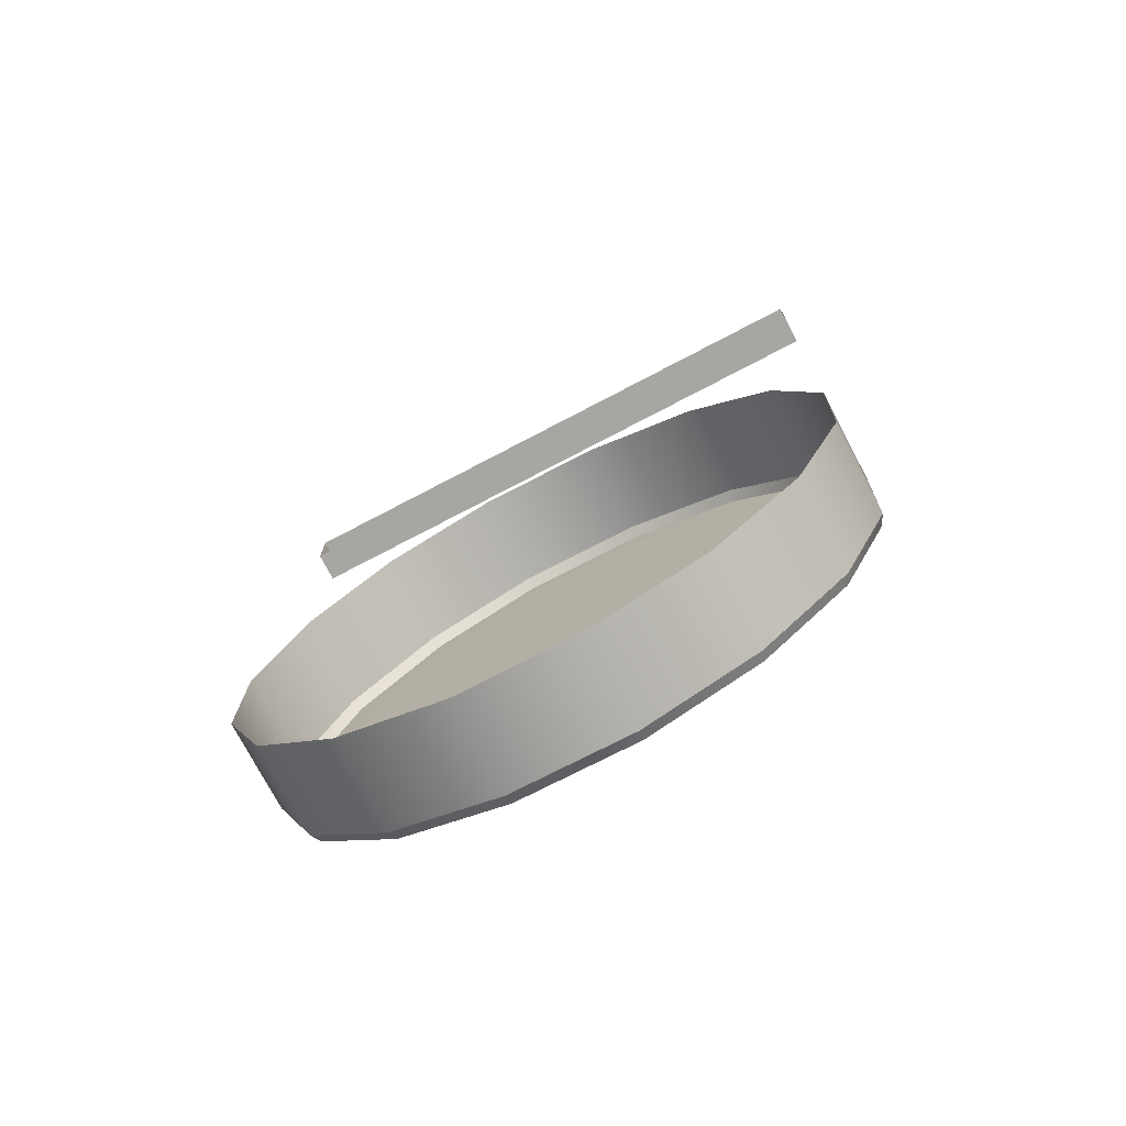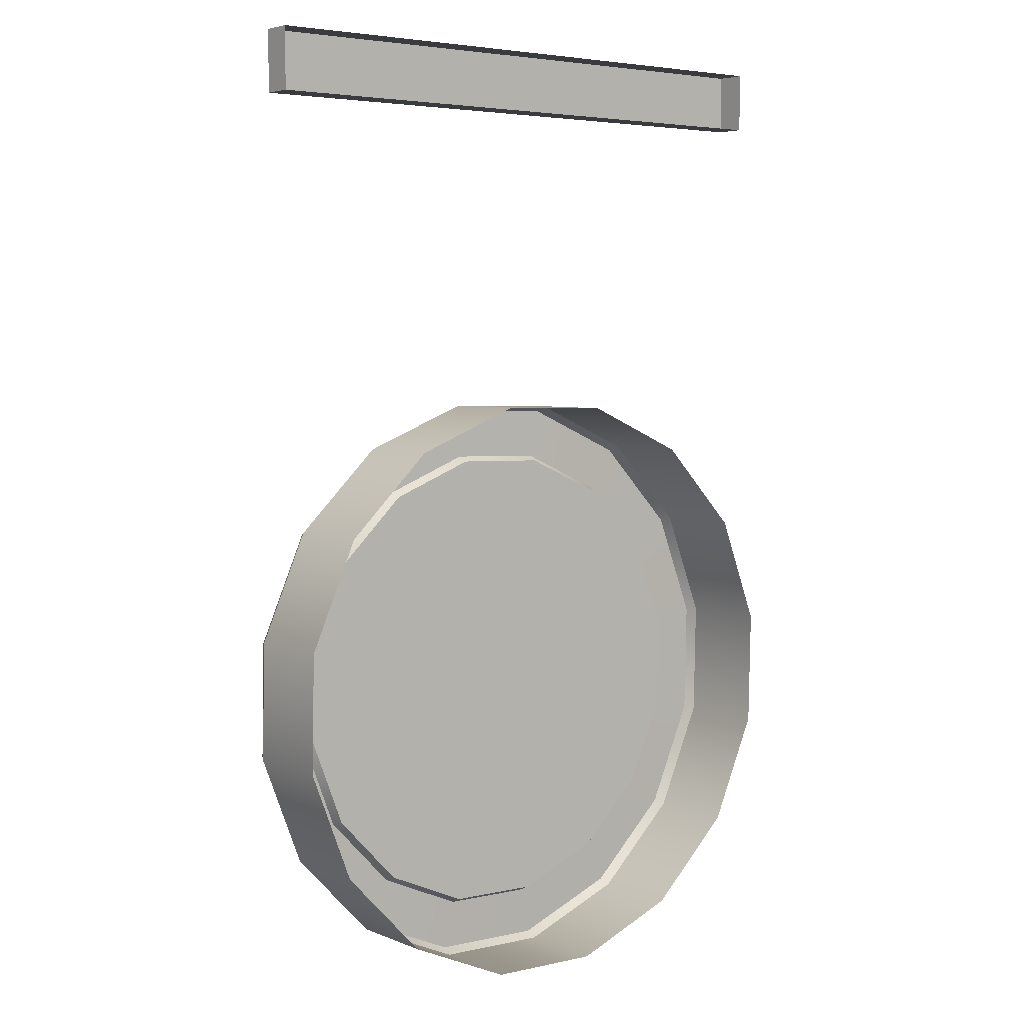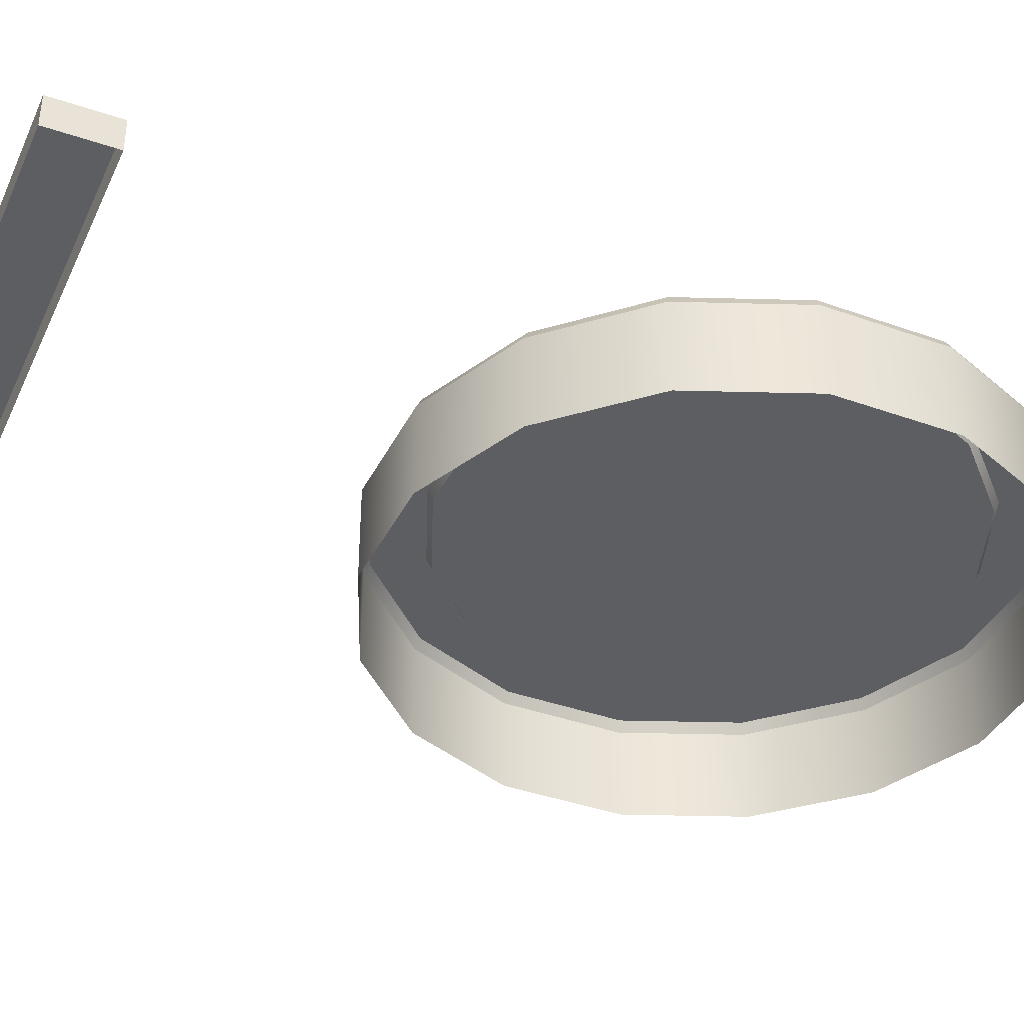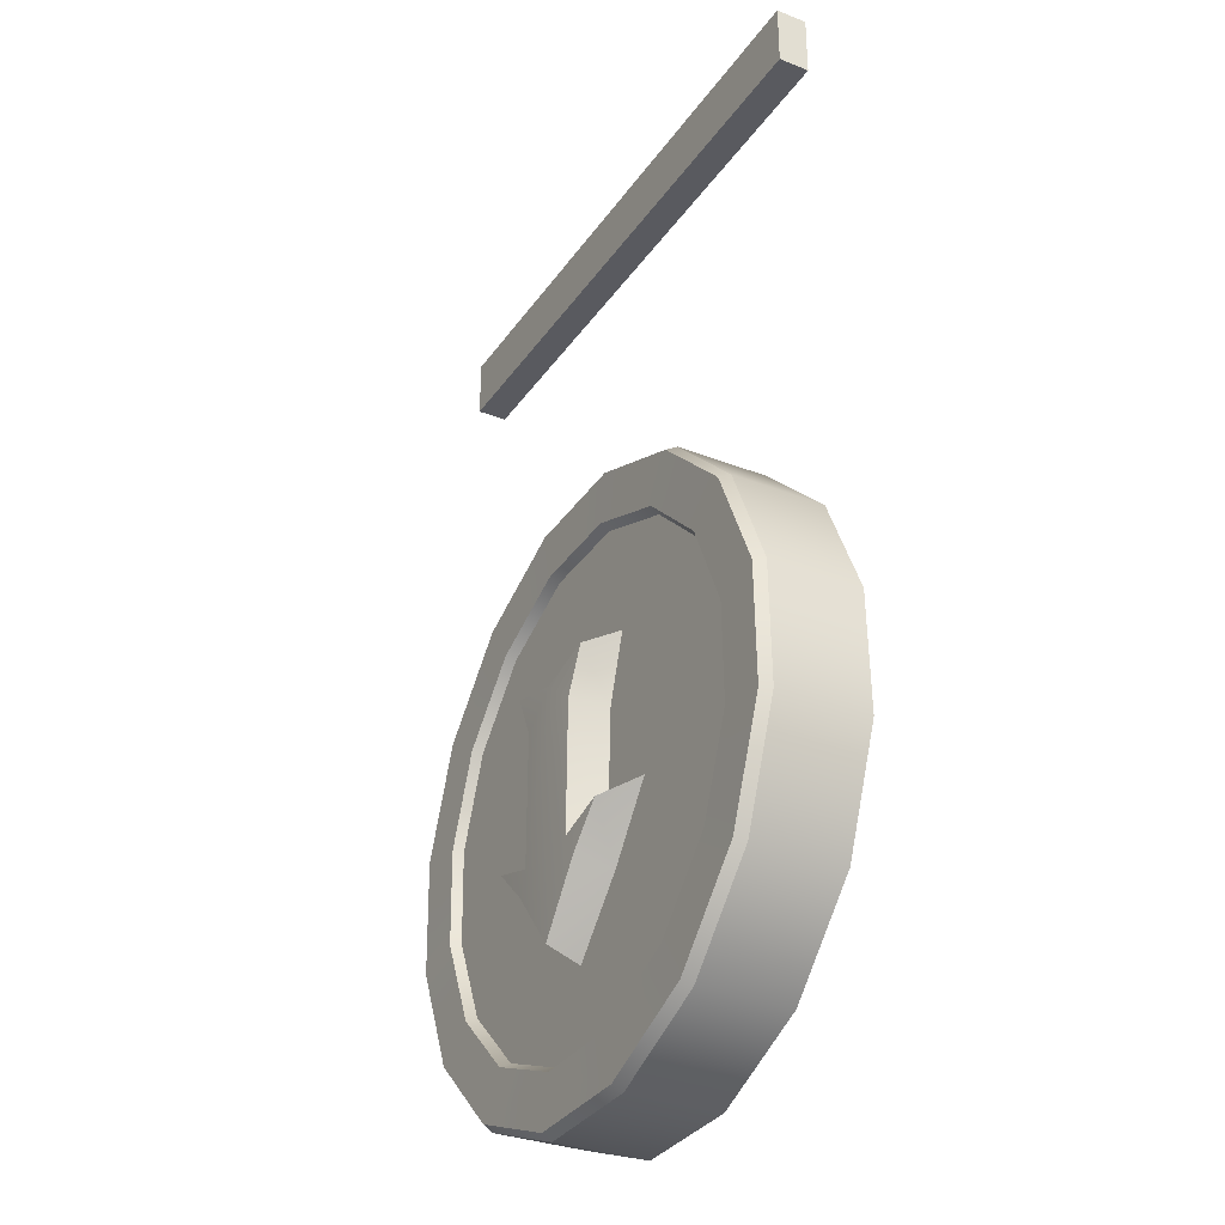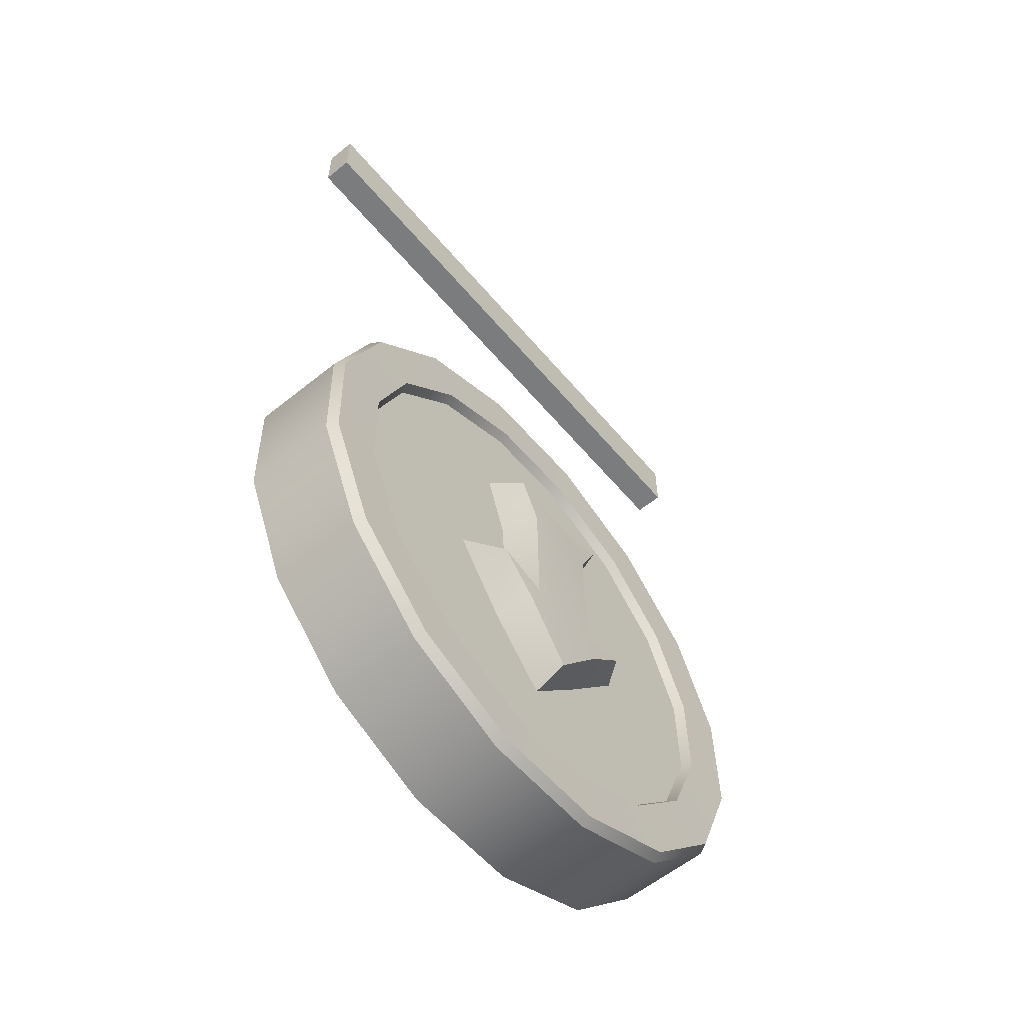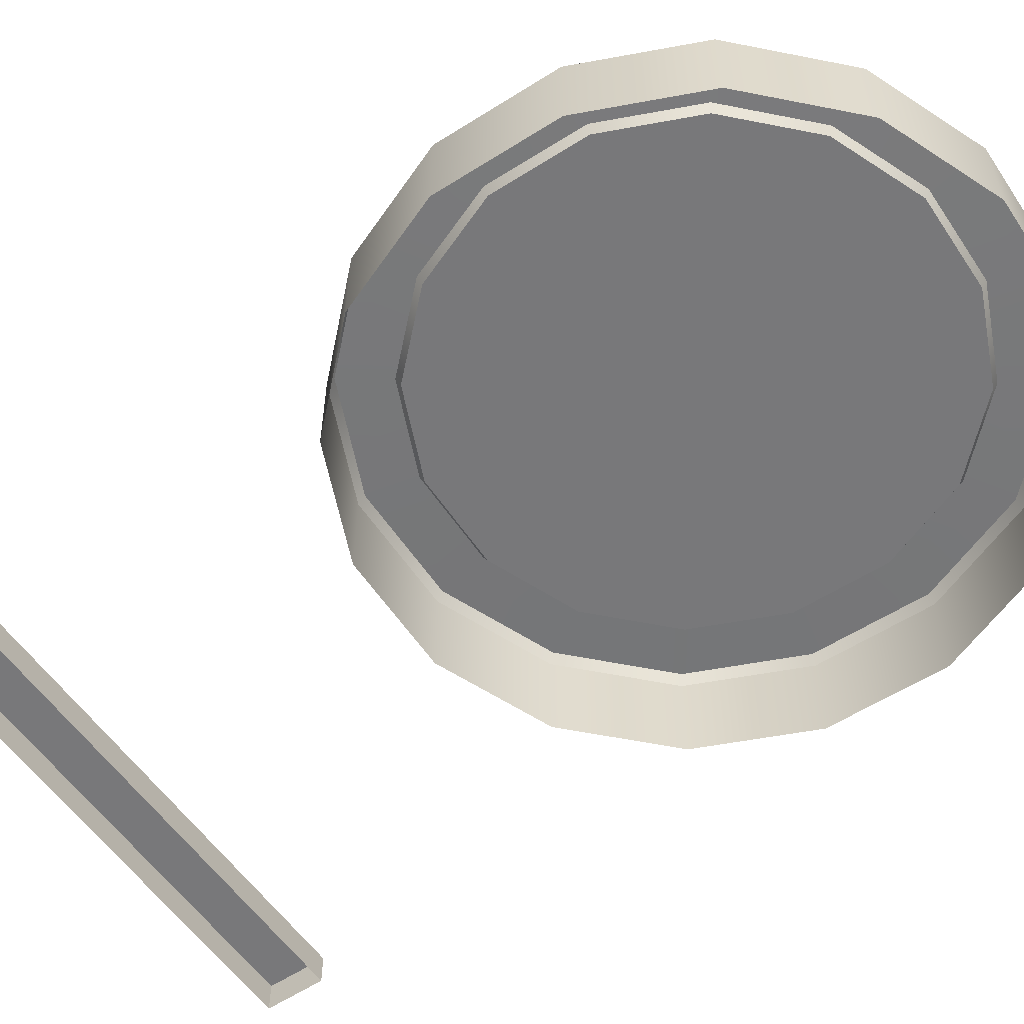
<metadata>
{"format":"obj","ext":"obj","renderer":"f3d","projection":"perspective","resolution":1024,"background":"white","views":[{"elev":-74.3,"azim":-152.3,"up":"+Y"},{"elev":4.7,"azim":141.5,"up":"+Y"},{"elev":-38.6,"azim":-113.1,"up":"+Z"},{"elev":-31.9,"azim":61.0,"up":"+Y"},{"elev":-58.6,"azim":-50.2,"up":"+Y"},{"elev":-57.5,"azim":-55.4,"up":"+Z"}]}
</metadata>
<code>
o Circle
v -0.5736 0.8192 0
v -0.8434 0.5373 0
v -0.9848 0.1736 0
v -0.9763 -0.2164 -0
v -0.8192 -0.5736 -0
v -0.5373 -0.8434 -0
v -0.1736 -0.9848 -0
v 0.2164 -0.9763 -0
v 0.5736 -0.8192 -0
v 0.8434 -0.5373 -0
v 0.9848 -0.1736 -0
v 0.9763 0.2164 0
v 0.8192 0.5736 0
v 0.5373 0.8434 0
v 0.1736 0.9848 0
v -0.2164 0.9763 0
v -0.4589 0.6553 0
v -0.6747 0.4298 0
v -0.7878 0.1389 0
v -0.781 -0.1732 -0
v -0.6553 -0.4589 -0
v -0.4298 -0.6747 -0
v -0.1389 -0.7878 -0
v 0.1732 -0.781 -0
v 0.4589 -0.6553 -0
v 0.6747 -0.4298 -0
v 0.7878 -0.1389 -0
v 0.781 0.1732 0
v 0.6553 0.4589 0
v 0.4298 0.6747 0
v 0.1389 0.7878 0
v -0.1732 0.781 0
v -0.5629 0.8039 0.03336
v -0.8277 0.5273 0.03336
v -0.9664 0.1704 0.03336
v -0.9581 -0.2124 0.03336
v -0.8039 -0.5629 0.03336
v -0.5273 -0.8277 0.03336
v -0.1704 -0.9664 0.03336
v 0.2124 -0.9581 0.03336
v 0.5629 -0.8039 0.03336
v 0.8277 -0.5273 0.03336
v 0.9664 -0.1704 0.03336
v 0.9581 0.2124 0.03336
v 0.8039 0.5629 0.03336
v 0.5273 0.8277 0.03336
v 0.1704 0.9664 0.03336
v -0.2124 0.9581 0.03336
v -0.4683 0.6688 0.03116
v -0.6886 0.4387 0.03116
v -0.804 0.1418 0.03116
v -0.7971 -0.1767 0.03116
v -0.6688 -0.4683 0.03116
v -0.4387 -0.6886 0.03116
v -0.1418 -0.804 0.03116
v 0.1767 -0.7971 0.03116
v 0.4683 -0.6688 0.03116
v 0.6886 -0.4387 0.03116
v 0.804 -0.1418 0.03116
v 0.7971 0.1767 0.03116
v 0.6688 0.4683 0.03116
v 0.4387 0.6886 0.03116
v 0.1418 0.804 0.03116
v -0.1767 0.7971 0.03116
v -0.3693 -0.1358 0.01882
v -0.189 -0.3362 0.006959
v -0.1562 -0.3059 0.1205
v -0.1487 -0.1923 0.008862
v -0.1596 0.1836 0.006663
v -0.2425 0.3868 0.01467
v 0 0.3414 0.007393
v 0.3693 -0.1358 0.01882
v 0.189 -0.3362 0.006959
v 0 -0.5458 0.01033
v 0.1487 -0.1923 0.008862
v 0.1596 0.1836 0.006663
v 0.2425 0.3868 0.01467
v -0.2783 -0.1853 0.121
v -0.1187 -0.2345 0.1241
v -0.1206 0.1987 0.1211
v -0.1876 0.3435 0.1193
v 0 0.2954 0.1214
v 0.2783 -0.1853 0.121
v 0.1562 -0.3059 0.1205
v 0 -0.5054 0.118
v 0.1187 -0.2345 0.1241
v 0.1206 0.1987 0.1211
v 0.1876 0.3435 0.1193
v 0 0.2018 0.125
v 0 -0.2399 0.125
v -0 -0 -0
v -0.5736 0.8192 -0.3
v -0.8434 0.5373 -0.3
v -0.9848 0.1736 -0.3
v -0.9763 -0.2164 -0.3
v -0.8192 -0.5736 -0.3
v -0.5373 -0.8434 -0.3
v -0.1736 -0.9848 -0.3
v 0.2164 -0.9763 -0.3
v 0.5736 -0.8192 -0.3
v 0.8434 -0.5373 -0.3
v 0.9848 -0.1736 -0.3
v 0.9763 0.2164 -0.3
v 0.8192 0.5736 -0.3
v 0.5373 0.8434 -0.3
v 0.1736 0.9848 -0.3
v -0.2164 0.9763 -0.3
v -1 2 -0.1
v 1 2 -0.1
v -1 2.2 -0.1
v 1 2.2 -0.1
v -1 2.2 -0.2
v -1 2 -0.2
v 1 2 -0.2
v 1 2.2 -0.2
v -0.8434 0.5373 0
v -0.5736 0.8192 0
v -0.9848 0.1736 0
v -0.9763 -0.2164 -0
v -0.8192 -0.5736 -0
v -0.5373 -0.8434 -0
v -0.1736 -0.9848 -0
v 0.2164 -0.9763 -0
v 0.5736 -0.8192 -0
v 0.8434 -0.5373 -0
v 0.9848 -0.1736 -0
v 0.9763 0.2164 0
v 0.8192 0.5736 0
v 0.5373 0.8434 0
v 0.1736 0.9848 0
v -0.2164 0.9763 0
v -0.6747 0.4298 0
v -0.4589 0.6553 0
v -0.7878 0.1389 0
v -0.781 -0.1732 -0
v -0.6553 -0.4589 -0
v -0.4298 -0.6747 -0
v -0.1389 -0.7878 -0
v 0.1732 -0.781 -0
v 0.4589 -0.6553 -0
v 0.6747 -0.4298 -0
v 0.7878 -0.1389 -0
v 0.781 0.1732 0
v 0.6553 0.4589 0
v 0.4298 0.6747 0
v 0.1389 0.7878 0
v -0.1732 0.781 0
v 0 0.2954 0.1214
v 0.1876 0.3435 0.1193
v 0.1876 0.3435 0.1193
v -0.8277 0.5273 0.03336
v -0.5629 0.8039 0.03336
v -0.9664 0.1704 0.03336
v -0.9581 -0.2124 0.03336
v -0.8039 -0.5629 0.03336
v -0.5273 -0.8277 0.03336
v -0.1704 -0.9664 0.03336
v 0.2124 -0.9581 0.03336
v 0.5629 -0.8039 0.03336
v 0.8277 -0.5273 0.03336
v 0.9664 -0.1704 0.03336
v 0.9581 0.2124 0.03336
v 0.8039 0.5629 0.03336
v 0.5273 0.8277 0.03336
v 0.1704 0.9664 0.03336
v -0.2124 0.9581 0.03336
v -0.6886 0.4387 0.03116
v -0.4683 0.6688 0.03116
v -0.804 0.1418 0.03116
v -0.7971 -0.1767 0.03116
v -0.6688 -0.4683 0.03116
v -0.4387 -0.6886 0.03116
v -0.1418 -0.804 0.03116
v 0.1767 -0.7971 0.03116
v 0.4683 -0.6688 0.03116
v 0.6886 -0.4387 0.03116
v 0.804 -0.1418 0.03116
v 0.7971 0.1767 0.03116
v 0.6688 0.4683 0.03116
v 0.4387 0.6886 0.03116
v 0.1418 0.804 0.03116
v -0.1767 0.7971 0.03116
v 0.2783 -0.1853 0.121
v 0.2783 -0.1853 0.121
v 0.1562 -0.3059 0.1205
v 0 -0.5054 0.118
v 0 -0.5054 0.118
v 0.1187 -0.2345 0.1241
v 0.1187 -0.2345 0.1241
v 0.1206 0.1987 0.1211
v -0.1876 0.3435 0.1193
v -0.1876 0.3435 0.1193
v -0.1206 0.1987 0.1211
v -0.1187 -0.2345 0.1241
v -0.1187 -0.2345 0.1241
v -0.2783 -0.1853 0.121
v -0.2783 -0.1853 0.121
v -0.1562 -0.3059 0.1205
v 0.1487 -0.1923 0.008862
v 0.2425 0.3868 0.01467
v 0 -0.5458 0.01033
v -0.3693 -0.1358 0.01882
v -0.2425 0.3868 0.01467
v 0.3693 -0.1358 0.01882
v -0.1487 -0.1923 0.008862
f 109 111 110
f 115 112 110
f 113 114 109
f 109 114 115
f 112 113 108
f 108 109 110
f 111 115 110
f 108 113 109
f 111 109 115
f 110 112 108
f 199 188 184
f 205 194 193
f 69 193 192
f 183 185 73
f 71 203 191
f 71 148 149
f 66 198 197
f 73 185 186
f 150 190 76
f 68 202 196
f 190 189 75
f 160 176 175
f 169 167 151
f 177 176 160
f 154 170 169
f 178 177 161
f 155 171 170
f 179 178 162
f 156 172 171
f 180 179 163
f 173 172 156
f 165 181 180
f 158 174 173
f 182 181 165
f 175 174 158
f 151 167 168
f 168 182 166
f 61 62 145
f 33 48 131
f 36 35 118
f 62 63 146
f 49 50 132
f 37 36 119
f 63 64 147
f 50 51 134
f 38 37 120
f 64 49 133
f 51 52 135
f 39 38 121
f 52 53 136
f 40 39 122
f 53 54 137
f 124 41 40
f 54 55 138
f 125 42 41
f 138 55 56
f 126 43 42
f 56 57 140
f 127 44 43
f 57 58 141
f 45 44 127
f 141 58 59
f 46 45 128
f 142 59 60
f 47 46 129
f 116 34 33
f 60 61 144
f 48 47 130
f 35 34 116
f 66 74 187
f 83 86 84
f 78 67 79
f 89 80 79
f 86 87 89
f 82 89 87
f 80 89 82
f 67 85 90
f 84 86 90
f 26 27 91
f 19 20 91
f 27 28 91
f 20 21 91
f 28 29 91
f 21 22 91
f 29 30 91
f 22 23 91
f 30 31 91
f 23 24 91
f 31 32 91
f 24 25 91
f 17 18 91
f 32 17 91
f 25 26 91
f 18 19 91
f 10 101 102
f 4 3 94
f 11 102 103
f 5 4 95
f 12 103 104
f 5 96 97
f 13 104 105
f 6 97 98
f 14 105 106
f 7 98 99
f 15 106 107
f 8 99 100
f 2 1 92
f 16 107 92
f 10 9 100
f 3 2 93
f 72 199 184
f 69 205 193
f 70 69 192
f 204 183 73
f 148 71 191
f 200 71 149
f 65 66 197
f 201 73 186
f 77 150 76
f 195 68 196
f 76 190 75
f 159 160 175
f 153 169 151
f 161 177 160
f 153 154 169
f 162 178 161
f 154 155 170
f 163 179 162
f 155 156 171
f 164 180 163
f 157 173 156
f 164 165 180
f 157 158 173
f 166 182 165
f 159 175 158
f 152 151 168
f 152 168 166
f 144 61 145
f 117 33 131
f 119 36 118
f 145 62 146
f 133 49 132
f 120 37 119
f 146 63 147
f 132 50 134
f 121 38 120
f 147 64 133
f 134 51 135
f 122 39 121
f 135 52 136
f 123 40 122
f 136 53 137
f 123 124 40
f 137 54 138
f 124 125 41
f 139 138 56
f 125 126 42
f 139 56 140
f 126 127 43
f 140 57 141
f 128 45 127
f 142 141 59
f 129 46 128
f 143 142 60
f 130 47 129
f 117 116 33
f 143 60 144
f 131 48 130
f 118 35 116
f 198 66 187
f 90 89 79
f 90 86 89
f 88 82 87
f 81 80 82
f 79 67 90
f 85 84 90
f 11 10 102
f 95 4 94
f 12 11 103
f 96 5 95
f 13 12 104
f 6 5 97
f 14 13 105
f 7 6 98
f 15 14 106
f 8 7 99
f 16 15 107
f 9 8 100
f 93 2 92
f 1 16 92
f 101 10 100
f 94 3 93

</code>
